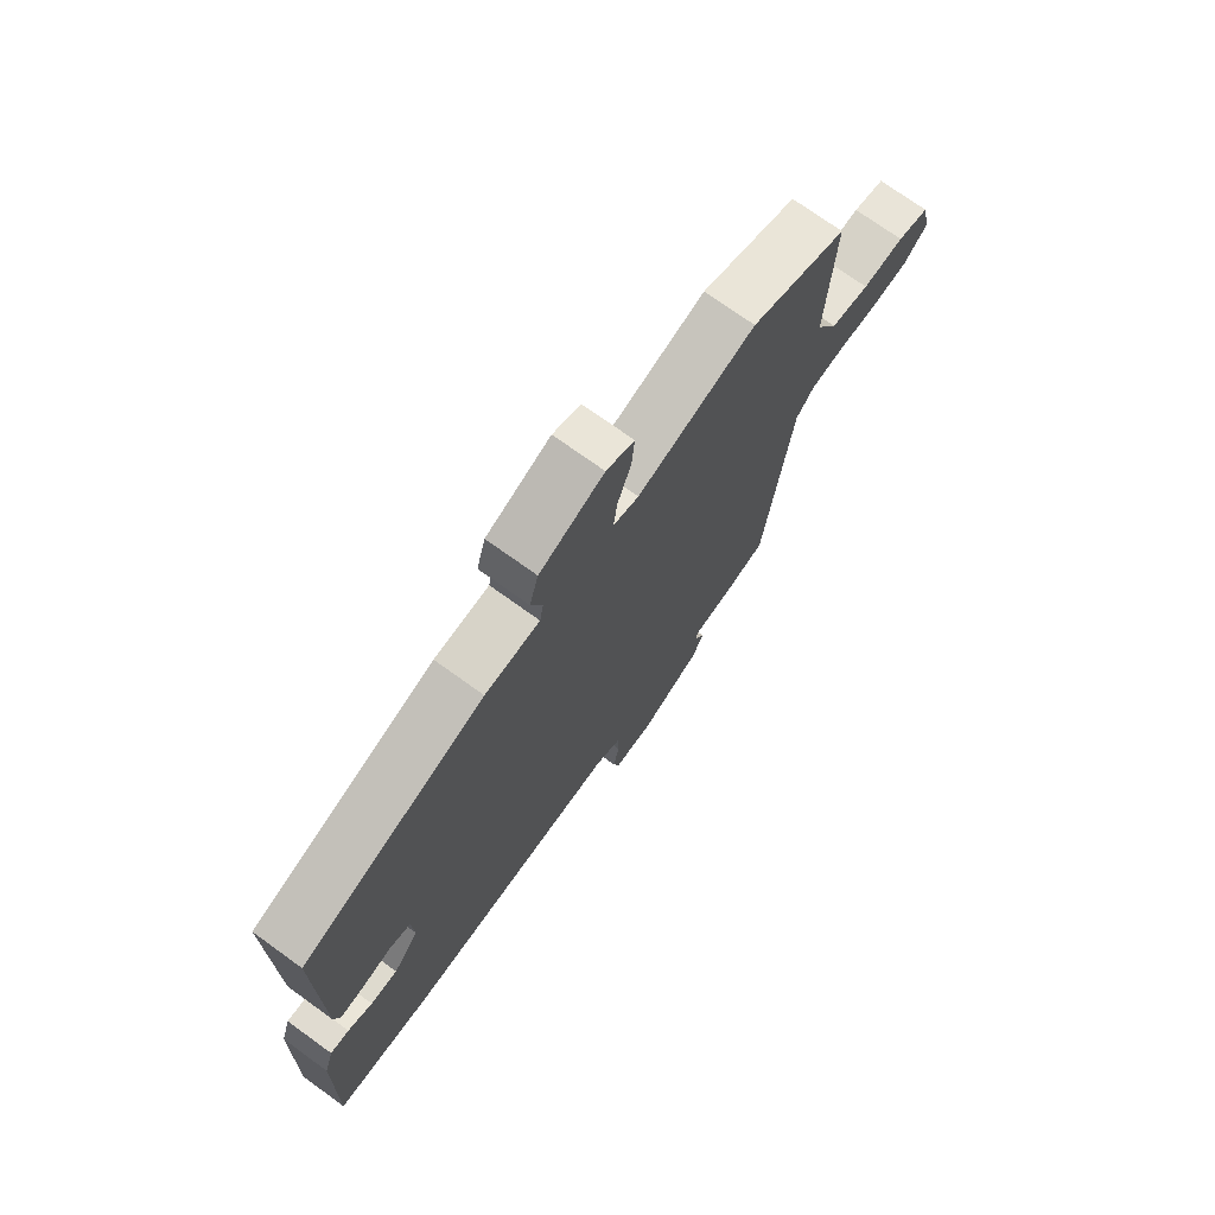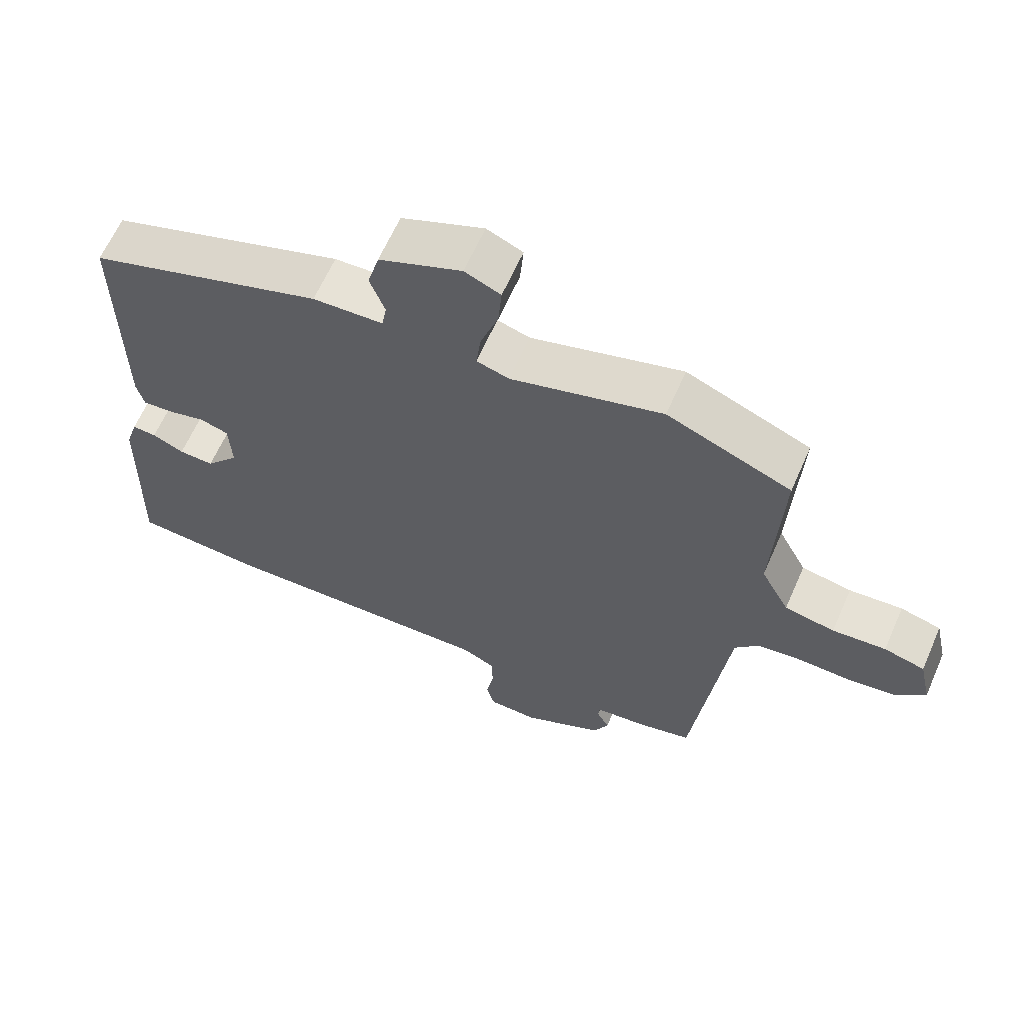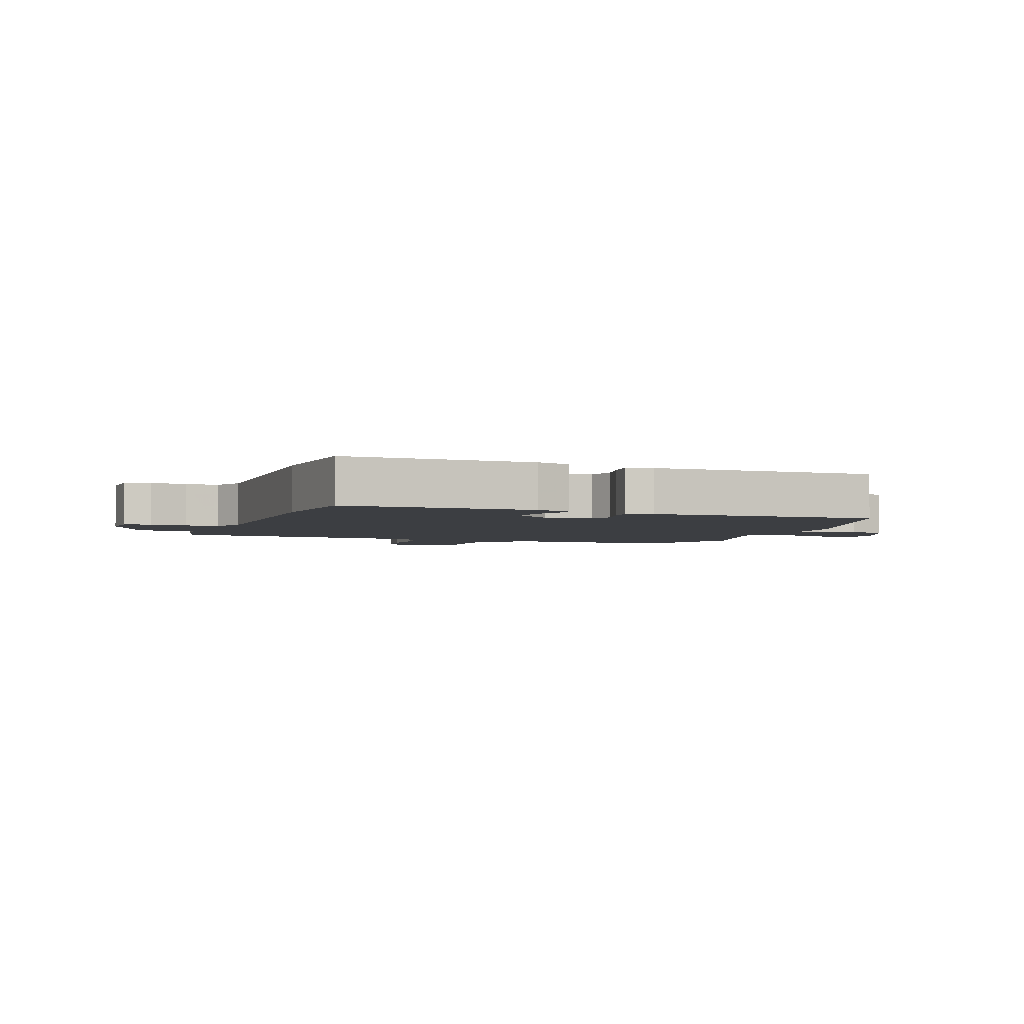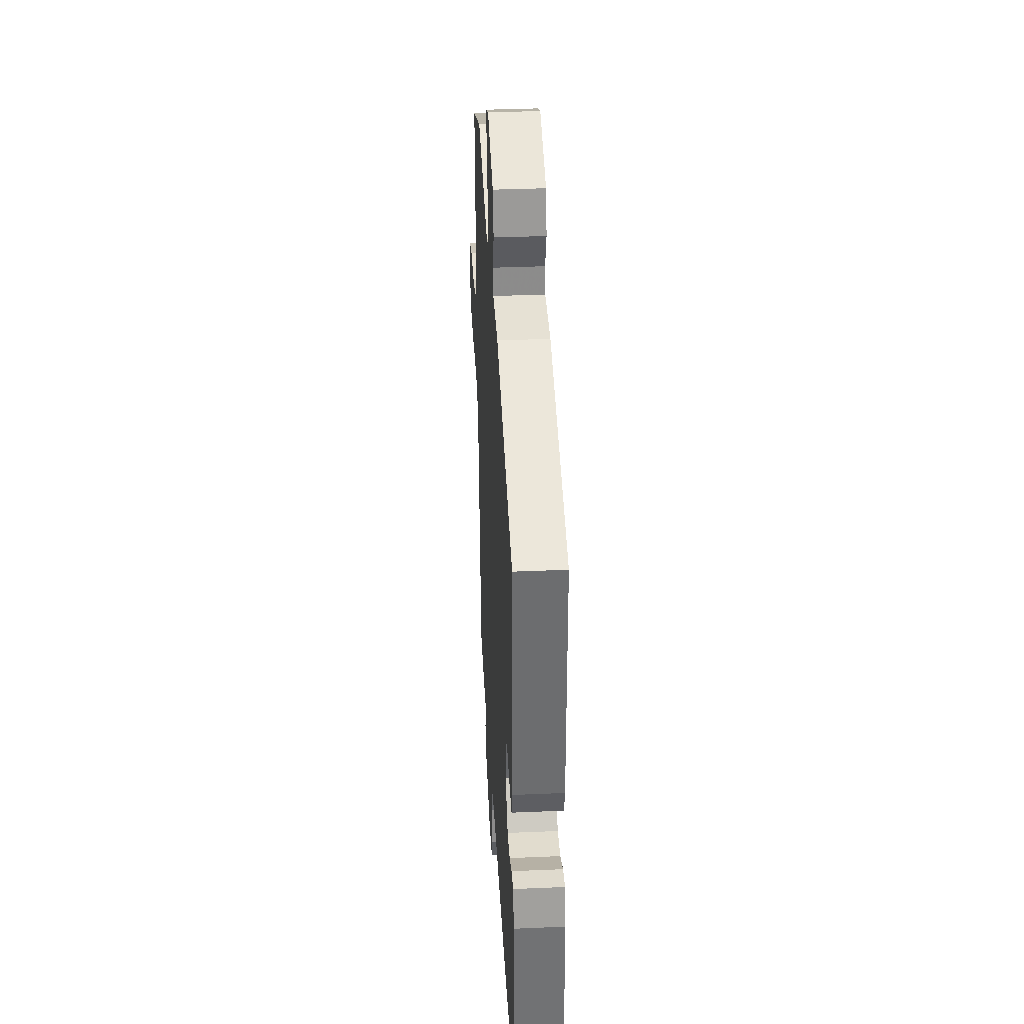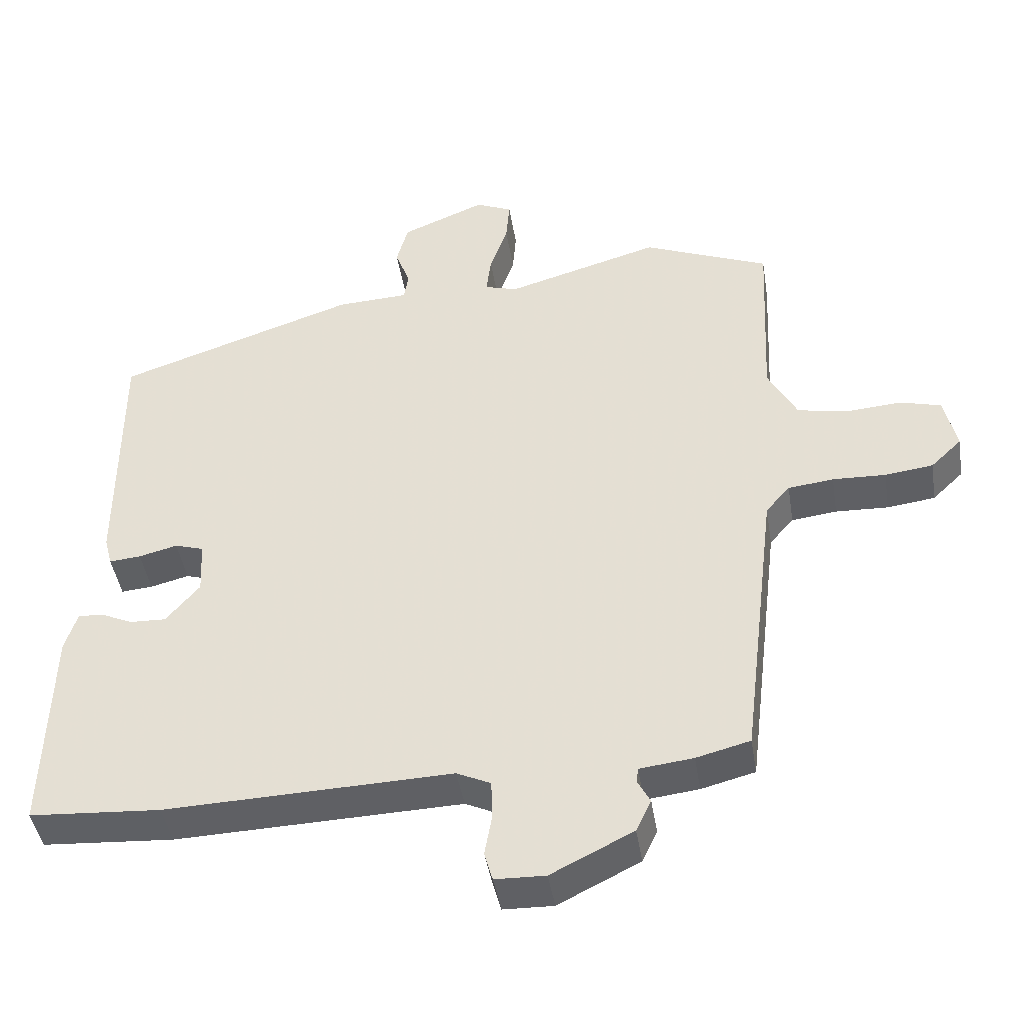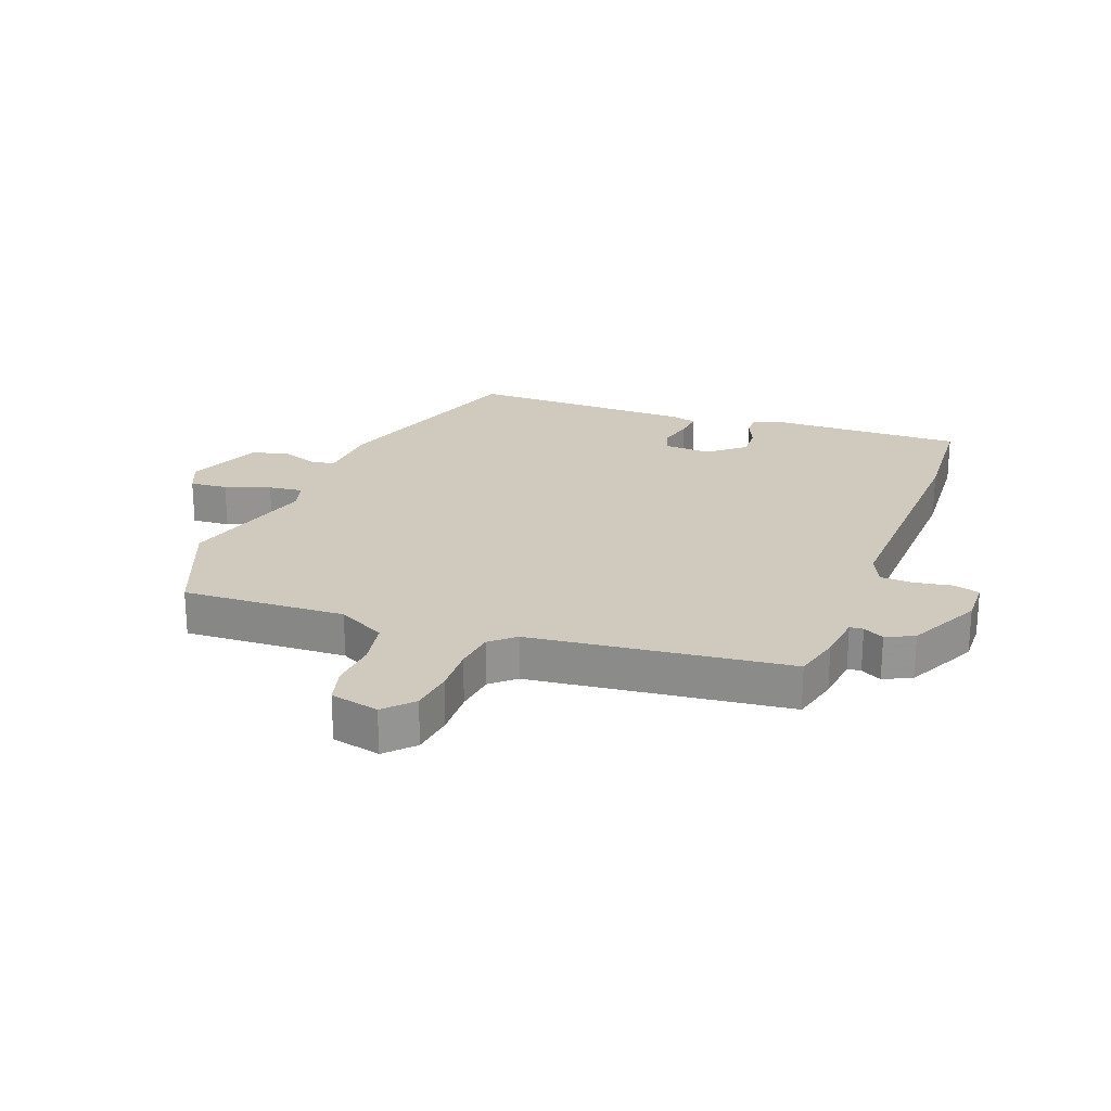
<metadata>
{"format":"obj","ext":"obj","renderer":"f3d","projection":"perspective","resolution":1024,"background":"white","views":[{"elev":73.2,"azim":-54.2,"up":"+Z"},{"elev":63.3,"azim":23.7,"up":"+Z"},{"elev":-3.1,"azim":-110.3,"up":"+Y"},{"elev":36.2,"azim":-93.2,"up":"+Z"},{"elev":-43.7,"azim":9.1,"up":"+Z"},{"elev":23.1,"azim":110.7,"up":"+Y"}]}
</metadata>
<code>
v -0.499 0.07 0.39
v -0.151 0.07 0.506
v -0.047 0.07 0.511
v -0.04 0.07 0.551
v -0.062 0.07 0.61
v -0.045 0.07 0.672
v 0.077 0.07 0.722
v 0.13 0.07 0.699
v 0.125 0.07 0.637
v 0.099 0.07 0.563
v 0.092 0.07 0.506
v 0.14 0.07 0.492
v 0.364 0.07 0.556
v 0.547 0.07 0.481
v 0.534 0.07 0.213
v 0.576 0.07 0.134
v 0.65 0.07 0.12
v 0.729 0.07 0.126
v 0.789 0.07 0.11
v 0.807 0.07 0.03
v 0.762 0.07 -0.013
v 0.692 0.07 -0.022
v 0.615 0.07 -0.019
v 0.549 0.07 -0.027
v 0.514 0.07 -0.067
v 0.463 0.07 -0.491
v 0.385 0.07 -0.511
v 0.307 0.07 -0.52
v 0.305 0.07 -0.542
v 0.323 0.07 -0.576
v 0.301 0.07 -0.622
v 0.182 0.07 -0.681
v 0.109 0.07 -0.679
v 0.097 0.07 -0.636
v 0.108 0.07 -0.575
v 0.106 0.07 -0.52
v 0.057 0.07 -0.497
v -0.359 0.07 -0.51
v -0.549 0.07 -0.497
v -0.541 0.07 -0.187
v -0.523 0.07 -0.13
v -0.487 0.07 -0.132
v -0.44 0.07 -0.153
v -0.388 0.07 -0.155
v -0.339 0.07 -0.097
v -0.343 0.07 -0.019
v -0.385 0.07 -0.006
v -0.441 0.07 -0.02
v -0.487 0.07 -0.024
v -0.498 0.07 0.018
v -0.499 0 0.39
v -0.151 0 0.506
v -0.047 0 0.511
v -0.04 0 0.551
v -0.062 0 0.61
v -0.045 0 0.672
v 0.077 0 0.722
v 0.13 0 0.699
v 0.125 0 0.637
v 0.099 0 0.563
v 0.092 0 0.506
v 0.14 0 0.492
v 0.364 0 0.556
v 0.547 0 0.481
v 0.534 0 0.213
v 0.576 0 0.134
v 0.65 0 0.12
v 0.729 0 0.126
v 0.789 0 0.11
v 0.807 0 0.03
v 0.762 0 -0.013
v 0.692 0 -0.022
v 0.615 0 -0.019
v 0.549 0 -0.027
v 0.514 0 -0.067
v 0.463 0 -0.491
v 0.385 0 -0.511
v 0.307 0 -0.52
v 0.305 0 -0.542
v 0.323 0 -0.576
v 0.301 0 -0.622
v 0.182 0 -0.681
v 0.109 0 -0.679
v 0.097 0 -0.636
v 0.108 0 -0.575
v 0.106 0 -0.52
v 0.057 0 -0.497
v -0.359 0 -0.51
v -0.549 0 -0.497
v -0.541 0 -0.187
v -0.523 0 -0.13
v -0.487 0 -0.132
v -0.44 0 -0.153
v -0.388 0 -0.155
v -0.339 0 -0.097
v -0.343 0 -0.019
v -0.385 0 -0.006
v -0.441 0 -0.02
v -0.487 0 -0.024
v -0.498 0 0.018
f 1 2 3
f 50 1 3
f 49 50 3
f 48 49 3
f 47 48 3
f 46 47 3
f 45 46 3
f 41 42 43
f 40 41 43
f 39 40 43
f 38 39 43
f 37 38 43
f 36 37 43 44
f 33 34 35
f 32 33 35
f 31 32 35
f 30 31 35
f 29 30 35
f 28 29 35 36
f 36 44 45
f 28 36 45
f 27 28 45
f 26 27 45
f 25 26 45
f 21 22 23
f 20 21 23
f 19 20 23
f 18 19 23
f 17 18 23
f 16 17 23 24
f 25 45 3
f 24 25 3
f 16 24 3
f 15 16 3
f 8 9 10
f 7 8 10
f 6 7 10
f 5 6 10
f 4 5 10
f 4 10 11
f 3 4 11
f 15 3 11 12
f 12 13 14 15
f 53 52 51
f 53 51 100
f 53 100 99
f 53 99 98
f 53 98 97
f 53 97 96
f 53 96 95
f 93 92 91
f 93 91 90
f 93 90 89
f 93 89 88
f 93 88 87
f 94 93 87 86
f 85 84 83
f 85 83 82
f 85 82 81
f 85 81 80
f 85 80 79
f 86 85 79 78
f 95 94 86
f 95 86 78
f 95 78 77
f 95 77 76
f 95 76 75
f 73 72 71
f 73 71 70
f 73 70 69
f 73 69 68
f 73 68 67
f 74 73 67 66
f 53 95 75
f 53 75 74
f 53 74 66
f 53 66 65
f 60 59 58
f 60 58 57
f 60 57 56
f 60 56 55
f 60 55 54
f 61 60 54
f 61 54 53
f 62 61 53 65
f 65 64 63 62
f 1 51 52 2
f 2 52 53 3
f 3 53 54 4
f 4 54 55 5
f 5 55 56 6
f 6 56 57 7
f 7 57 58 8
f 8 58 59 9
f 9 59 60 10
f 10 60 61 11
f 11 61 62 12
f 12 62 63 13
f 13 63 64 14
f 14 64 65 15
f 15 65 66 16
f 16 66 67 17
f 17 67 68 18
f 18 68 69 19
f 19 69 70 20
f 20 70 71 21
f 21 71 72 22
f 22 72 73 23
f 23 73 74 24
f 24 74 75 25
f 25 75 76 26
f 26 76 77 27
f 27 77 78 28
f 28 78 79 29
f 29 79 80 30
f 30 80 81 31
f 31 81 82 32
f 32 82 83 33
f 33 83 84 34
f 34 84 85 35
f 35 85 86 36
f 36 86 87 37
f 37 87 88 38
f 38 88 89 39
f 39 89 90 40
f 40 90 91 41
f 41 91 92 42
f 42 92 93 43
f 43 93 94 44
f 44 94 95 45
f 45 95 96 46
f 46 96 97 47
f 47 97 98 48
f 48 98 99 49
f 49 99 100 50
f 50 100 51 1

</code>
